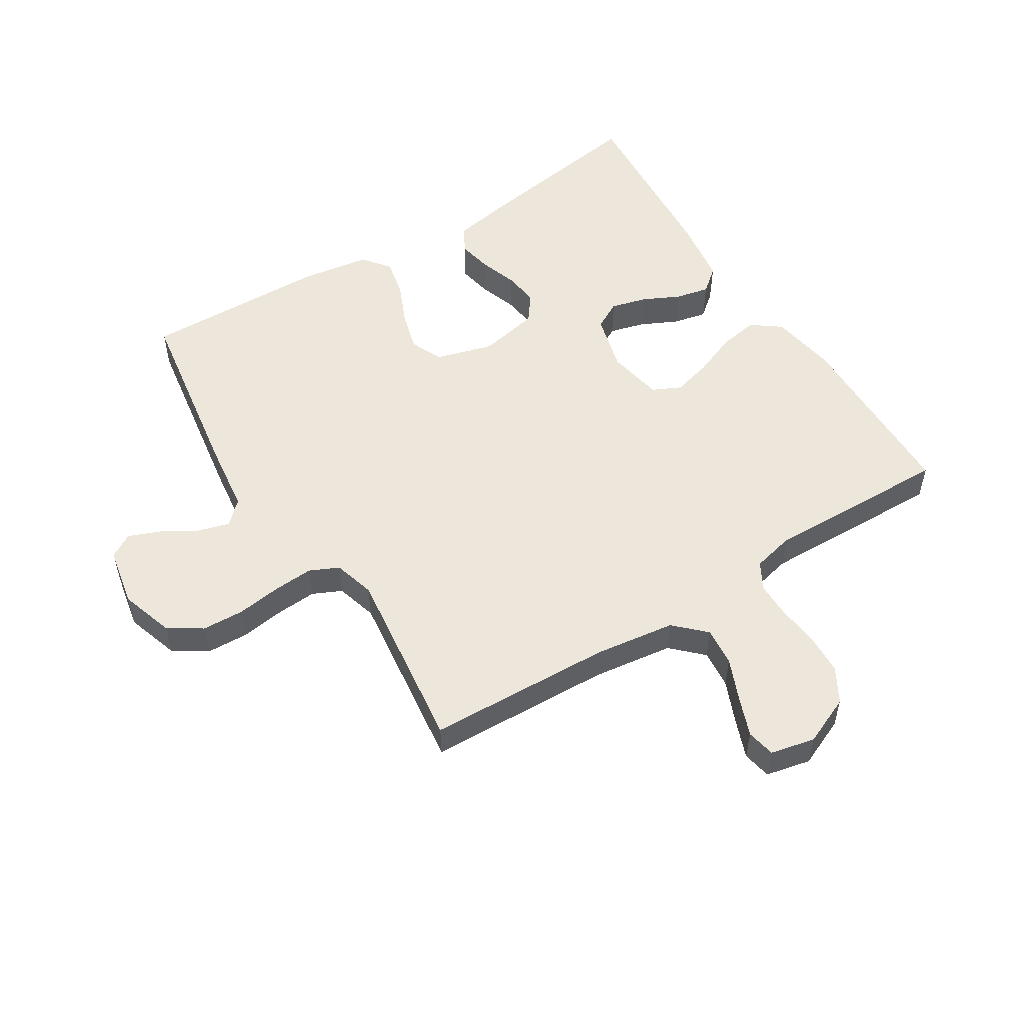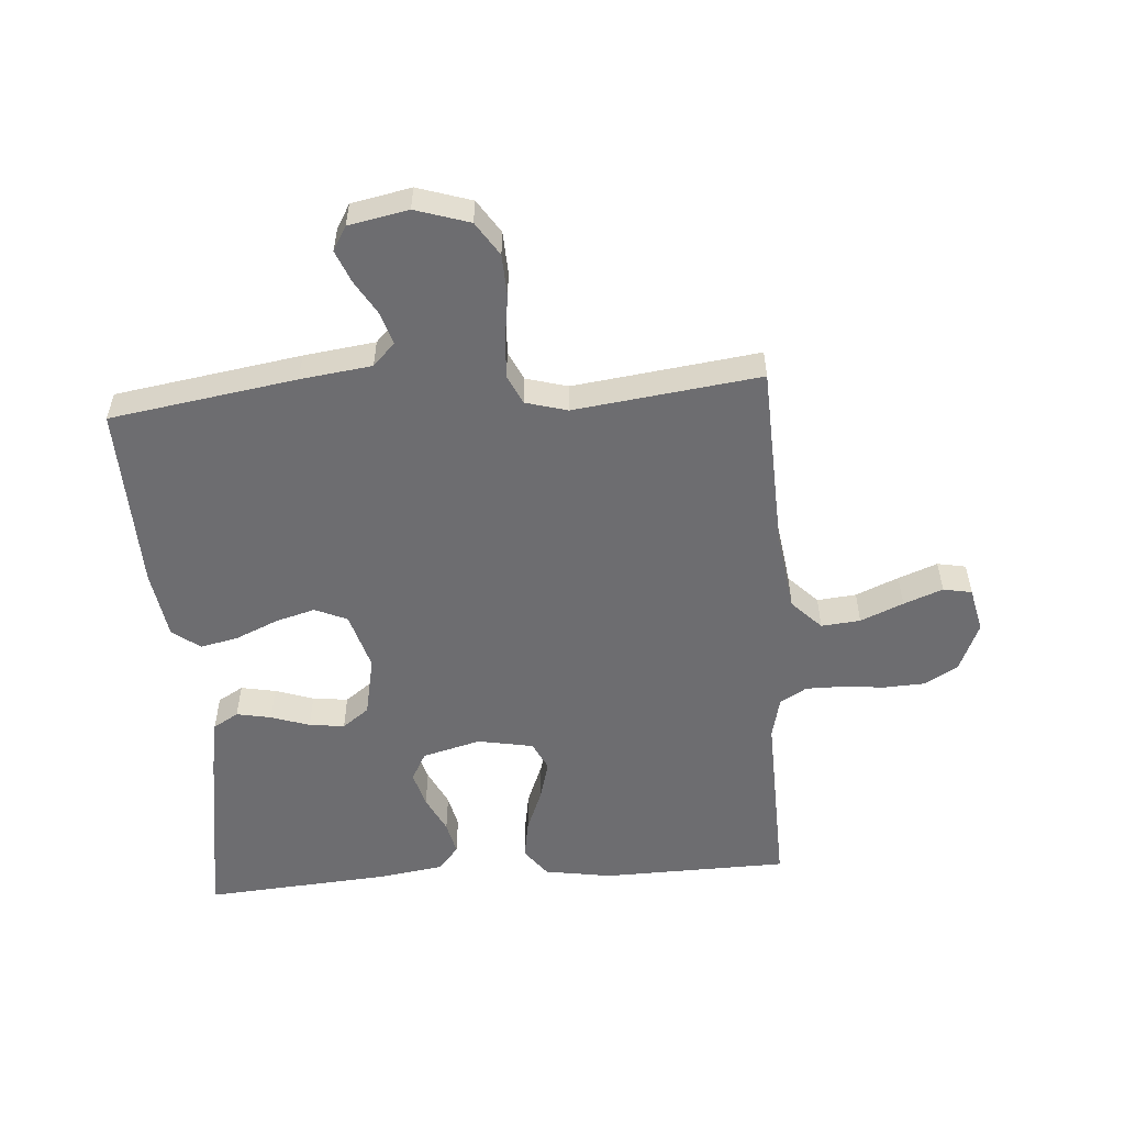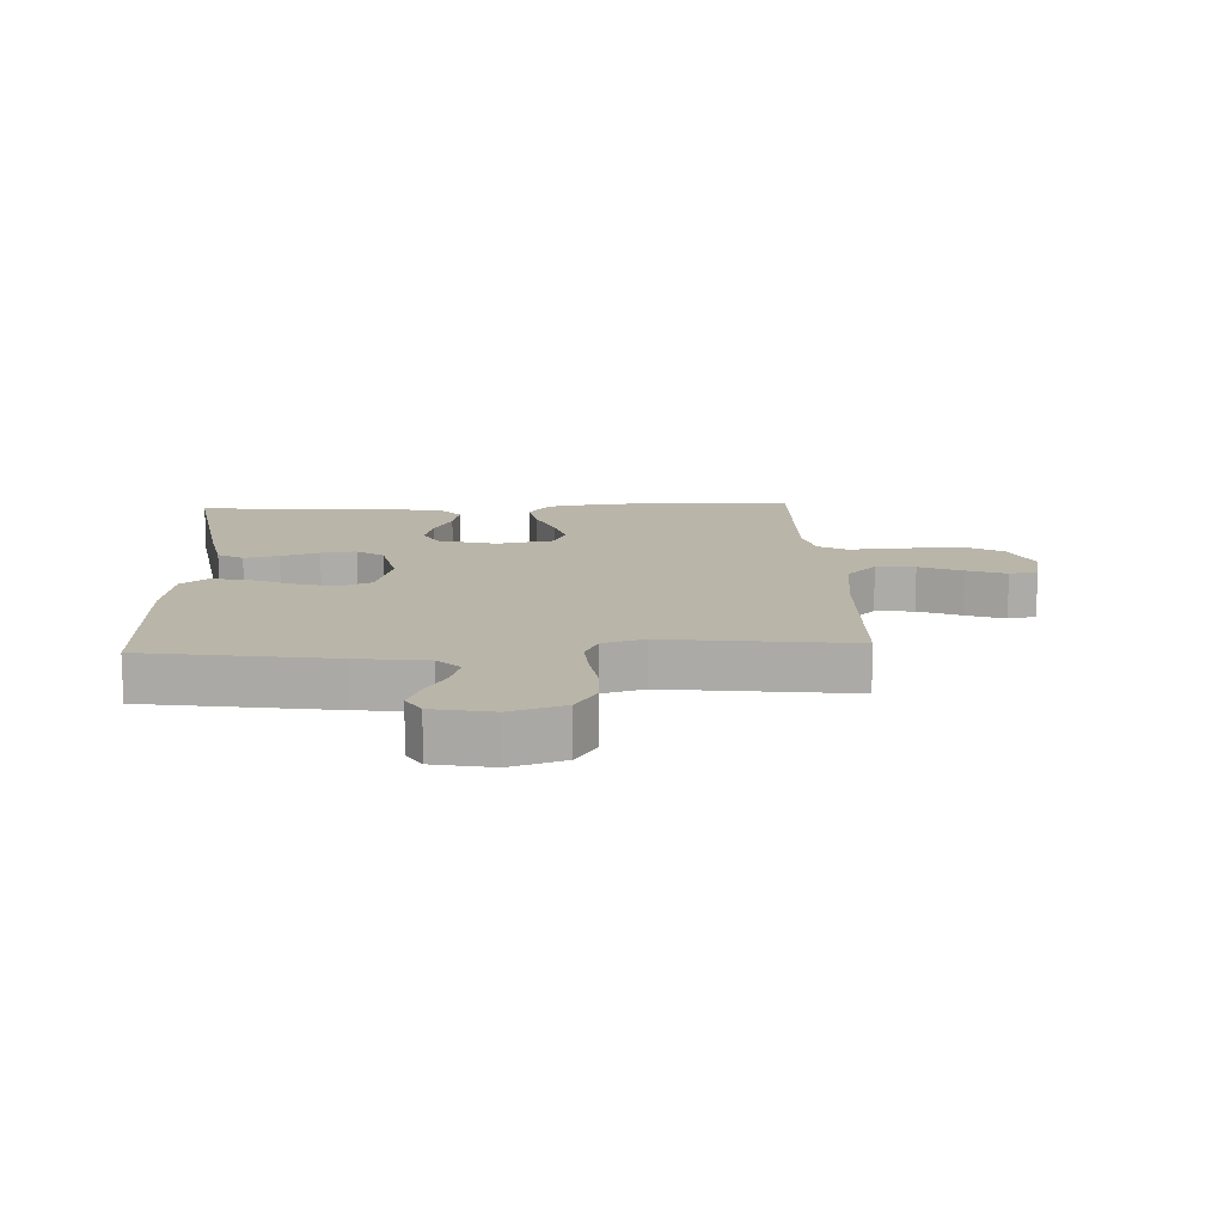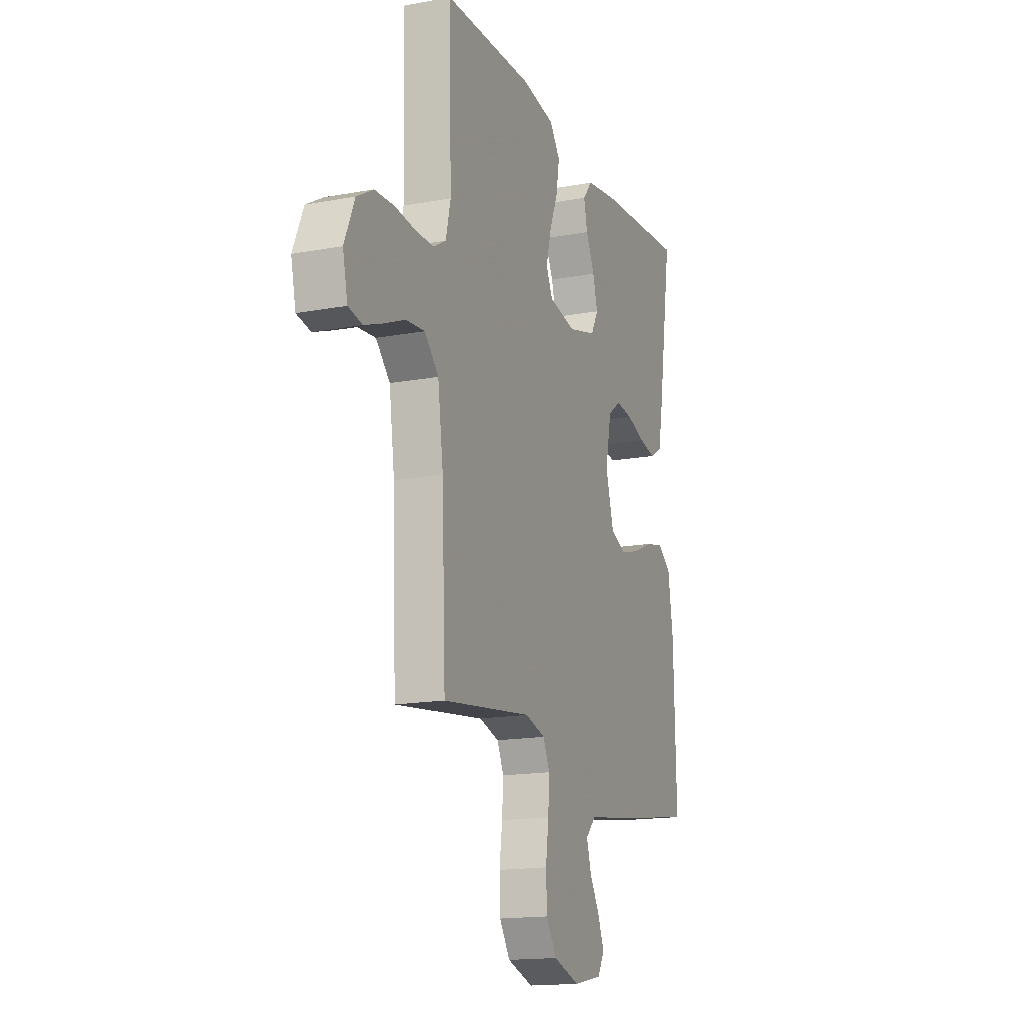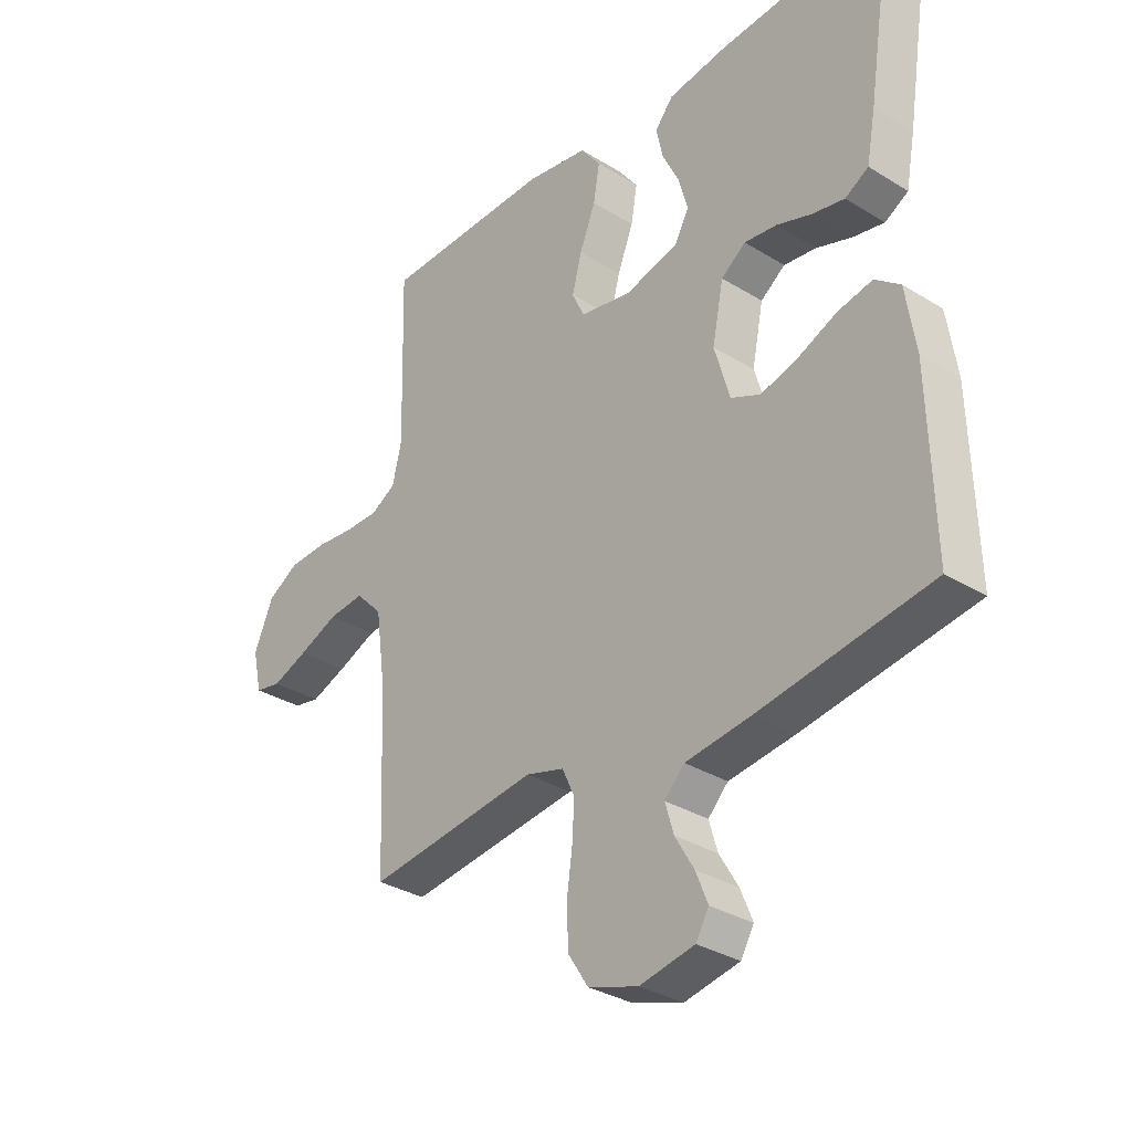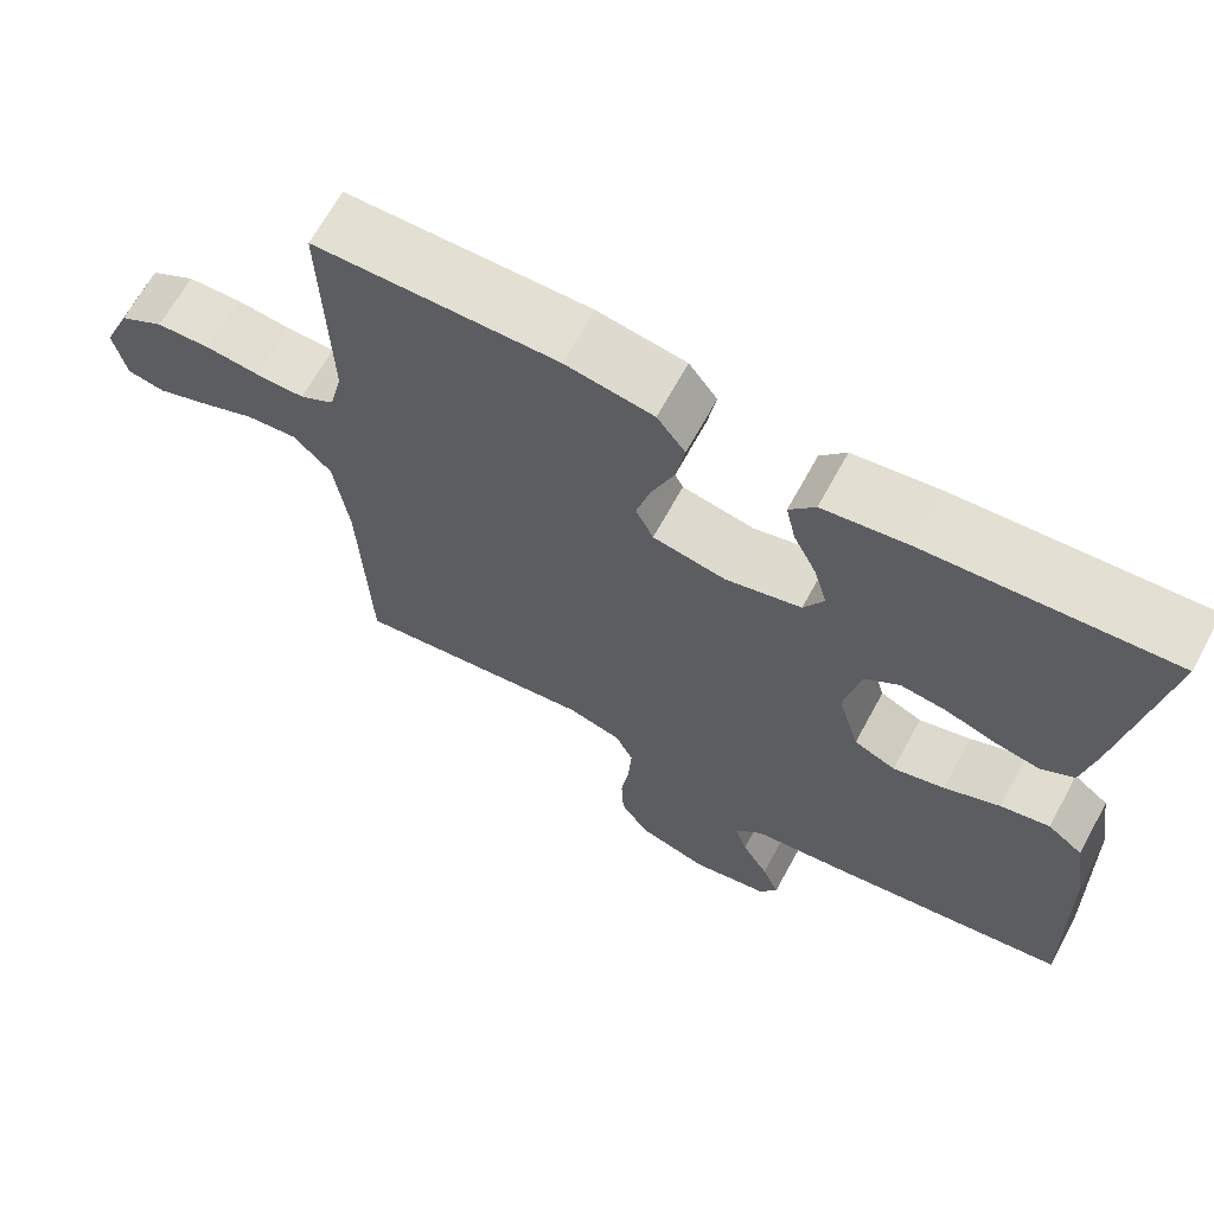
<metadata>
{"format":"obj","ext":"obj","renderer":"f3d","projection":"perspective","resolution":1024,"background":"white","views":[{"elev":53.2,"azim":-122.1,"up":"+Y"},{"elev":-54.1,"azim":-175.7,"up":"+Y"},{"elev":13.4,"azim":177.1,"up":"+Y"},{"elev":-16.1,"azim":-69.0,"up":"+Z"},{"elev":-32.4,"azim":49.3,"up":"+Z"},{"elev":66.7,"azim":28.6,"up":"+Z"}]}
</metadata>
<code>
v -0.5 0.07 -0.5
v -0.512 0.07 -0.2
v -0.53 0.07 -0.07
v -0.577 0.07 -0.022
v -0.64 0.07 -0.028
v -0.709 0.07 -0.057
v -0.772 0.07 -0.081
v -0.818 0.07 -0.072
v -0.834 0.07 0
v -0.8 0.07 0.079
v -0.745 0.07 0.111
v -0.679 0.07 0.114
v -0.611 0.07 0.107
v -0.551 0.07 0.107
v -0.508 0.07 0.132
v -0.492 0.07 0.2
v -0.5 0.07 0.5
v -0.2 0.07 0.506
v -0.091 0.07 0.488
v -0.056 0.07 0.441
v -0.067 0.07 0.377
v -0.095 0.07 0.307
v -0.112 0.07 0.243
v -0.09 0.07 0.197
v 0 0.07 0.18
v 0.094 0.07 0.205
v 0.119 0.07 0.251
v 0.103 0.07 0.309
v 0.074 0.07 0.369
v 0.062 0.07 0.423
v 0.094 0.07 0.462
v 0.2 0.07 0.478
v 0.5 0.07 0.5
v 0.453 0.07 0.2
v 0.437 0.07 0.115
v 0.396 0.07 0.091
v 0.34 0.07 0.102
v 0.278 0.07 0.123
v 0.221 0.07 0.13
v 0.178 0.07 0.098
v 0.158 0.07 0
v 0.185 0.07 -0.093
v 0.237 0.07 -0.116
v 0.301 0.07 -0.098
v 0.37 0.07 -0.068
v 0.431 0.07 -0.055
v 0.475 0.07 -0.089
v 0.492 0.07 -0.2
v 0.5 0.07 -0.5
v 0.2 0.07 -0.547
v 0.085 0.07 -0.562
v 0.05 0.07 -0.598
v 0.065 0.07 -0.649
v 0.098 0.07 -0.705
v 0.119 0.07 -0.757
v 0.096 0.07 -0.796
v 0 0.07 -0.815
v -0.087 0.07 -0.787
v -0.122 0.07 -0.733
v -0.125 0.07 -0.665
v -0.115 0.07 -0.593
v -0.111 0.07 -0.528
v -0.133 0.07 -0.481
v -0.2 0.07 -0.462
v -0.5 0 -0.5
v -0.512 0 -0.2
v -0.53 0 -0.07
v -0.577 0 -0.022
v -0.64 0 -0.028
v -0.709 0 -0.057
v -0.772 0 -0.081
v -0.818 0 -0.072
v -0.834 0 0
v -0.8 0 0.079
v -0.745 0 0.111
v -0.679 0 0.114
v -0.611 0 0.107
v -0.551 0 0.107
v -0.508 0 0.132
v -0.492 0 0.2
v -0.5 0 0.5
v -0.2 0 0.506
v -0.091 0 0.488
v -0.056 0 0.441
v -0.067 0 0.377
v -0.095 0 0.307
v -0.112 0 0.243
v -0.09 0 0.197
v 0 0 0.18
v 0.094 0 0.205
v 0.119 0 0.251
v 0.103 0 0.309
v 0.074 0 0.369
v 0.062 0 0.423
v 0.094 0 0.462
v 0.2 0 0.478
v 0.5 0 0.5
v 0.453 0 0.2
v 0.437 0 0.115
v 0.396 0 0.091
v 0.34 0 0.102
v 0.278 0 0.123
v 0.221 0 0.13
v 0.178 0 0.098
v 0.158 0 0
v 0.185 0 -0.093
v 0.237 0 -0.116
v 0.301 0 -0.098
v 0.37 0 -0.068
v 0.431 0 -0.055
v 0.475 0 -0.089
v 0.492 0 -0.2
v 0.5 0 -0.5
v 0.2 0 -0.547
v 0.085 0 -0.562
v 0.05 0 -0.598
v 0.065 0 -0.649
v 0.098 0 -0.705
v 0.119 0 -0.757
v 0.096 0 -0.796
v 0 0 -0.815
v -0.087 0 -0.787
v -0.122 0 -0.733
v -0.125 0 -0.665
v -0.115 0 -0.593
v -0.111 0 -0.528
v -0.133 0 -0.481
v -0.2 0 -0.462
f 58 59 60 61
f 58 61 62
f 57 58 62
f 56 57 62
f 53 54 55 56
f 52 53 56 62
f 51 52 62 63
f 49 50 51 63
f 44 45 46 47
f 43 44 47 48
f 35 36 37 38
f 35 38 39
f 34 35 39
f 33 34 39
f 32 33 39 40
f 28 29 30 31
f 27 28 31 32
f 19 20 21 22
f 19 22 23
f 16 17 18 19
f 15 16 19 23
f 14 15 23 24
f 10 11 12 13
f 10 13 14
f 9 10 14
f 5 6 7 8
f 5 8 9 14
f 64 1 2
f 64 2 3
f 63 64 3
f 43 48 49 63
f 42 43 63 3
f 41 42 3 4
f 27 32 40 41
f 26 27 41
f 25 26 41 4
f 14 24 25
f 4 5 14 25
f 125 124 123 122
f 126 125 122
f 126 122 121
f 126 121 120
f 120 119 118 117
f 126 120 117 116
f 127 126 116 115
f 127 115 114 113
f 111 110 109 108
f 112 111 108 107
f 102 101 100 99
f 103 102 99
f 103 99 98
f 103 98 97
f 104 103 97 96
f 95 94 93 92
f 96 95 92 91
f 86 85 84 83
f 87 86 83
f 83 82 81 80
f 87 83 80 79
f 88 87 79 78
f 77 76 75 74
f 78 77 74
f 78 74 73
f 72 71 70 69
f 78 73 72 69
f 66 65 128
f 67 66 128
f 67 128 127
f 127 113 112 107
f 67 127 107 106
f 68 67 106 105
f 105 104 96 91
f 105 91 90
f 68 105 90 89
f 89 88 78
f 89 78 69 68
f 1 65 66 2
f 2 66 67 3
f 3 67 68 4
f 4 68 69 5
f 5 69 70 6
f 6 70 71 7
f 7 71 72 8
f 8 72 73 9
f 9 73 74 10
f 10 74 75 11
f 11 75 76 12
f 12 76 77 13
f 13 77 78 14
f 14 78 79 15
f 15 79 80 16
f 16 80 81 17
f 17 81 82 18
f 18 82 83 19
f 19 83 84 20
f 20 84 85 21
f 21 85 86 22
f 22 86 87 23
f 23 87 88 24
f 24 88 89 25
f 25 89 90 26
f 26 90 91 27
f 27 91 92 28
f 28 92 93 29
f 29 93 94 30
f 30 94 95 31
f 31 95 96 32
f 32 96 97 33
f 33 97 98 34
f 34 98 99 35
f 35 99 100 36
f 36 100 101 37
f 37 101 102 38
f 38 102 103 39
f 39 103 104 40
f 40 104 105 41
f 41 105 106 42
f 42 106 107 43
f 43 107 108 44
f 44 108 109 45
f 45 109 110 46
f 46 110 111 47
f 47 111 112 48
f 48 112 113 49
f 49 113 114 50
f 50 114 115 51
f 51 115 116 52
f 52 116 117 53
f 53 117 118 54
f 54 118 119 55
f 55 119 120 56
f 56 120 121 57
f 57 121 122 58
f 58 122 123 59
f 59 123 124 60
f 60 124 125 61
f 61 125 126 62
f 62 126 127 63
f 63 127 128 64
f 64 128 65 1

</code>
